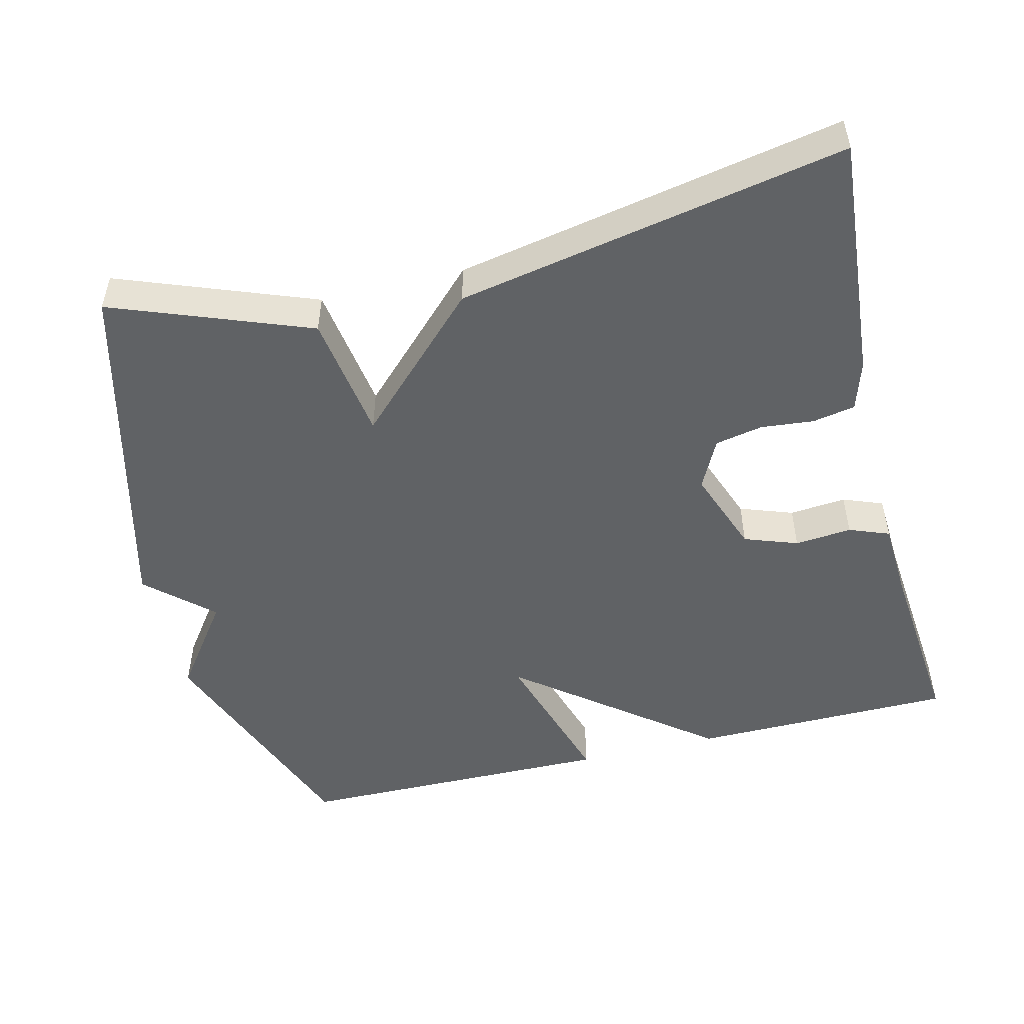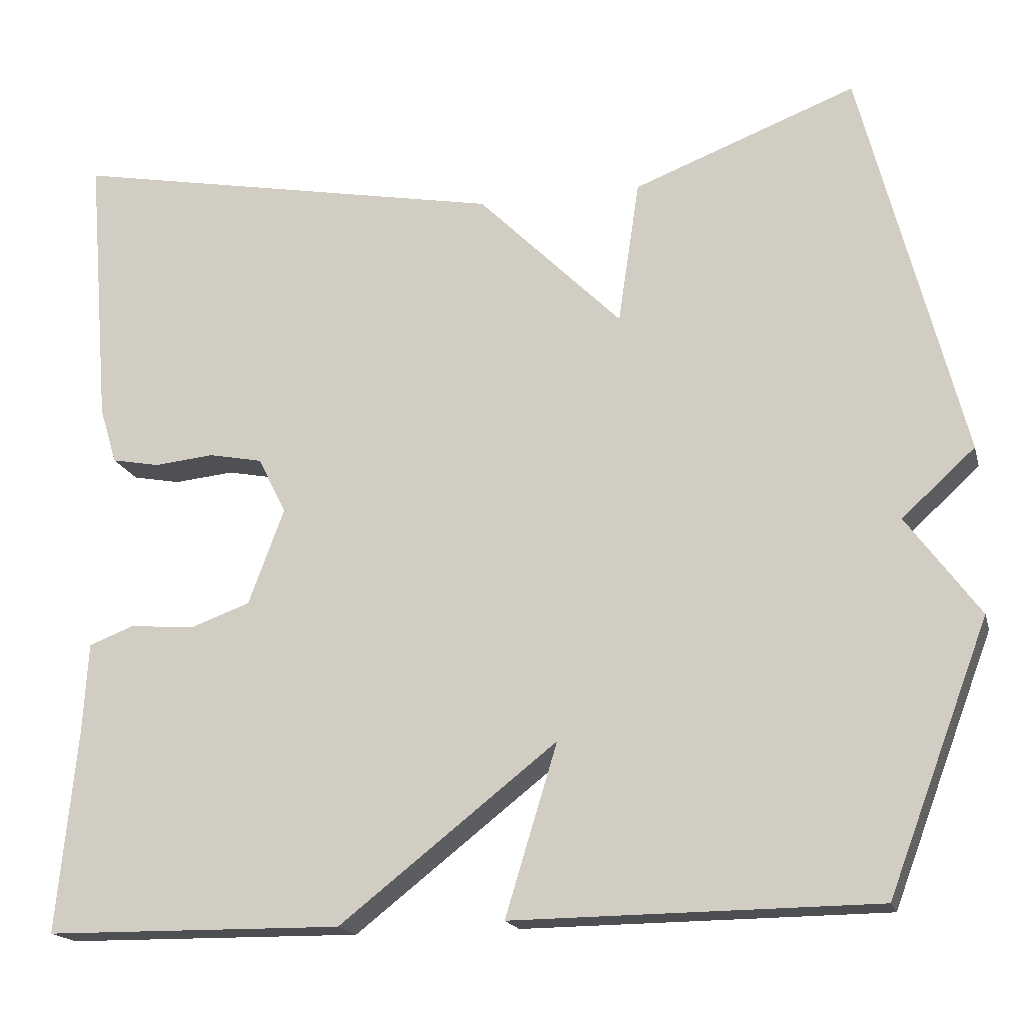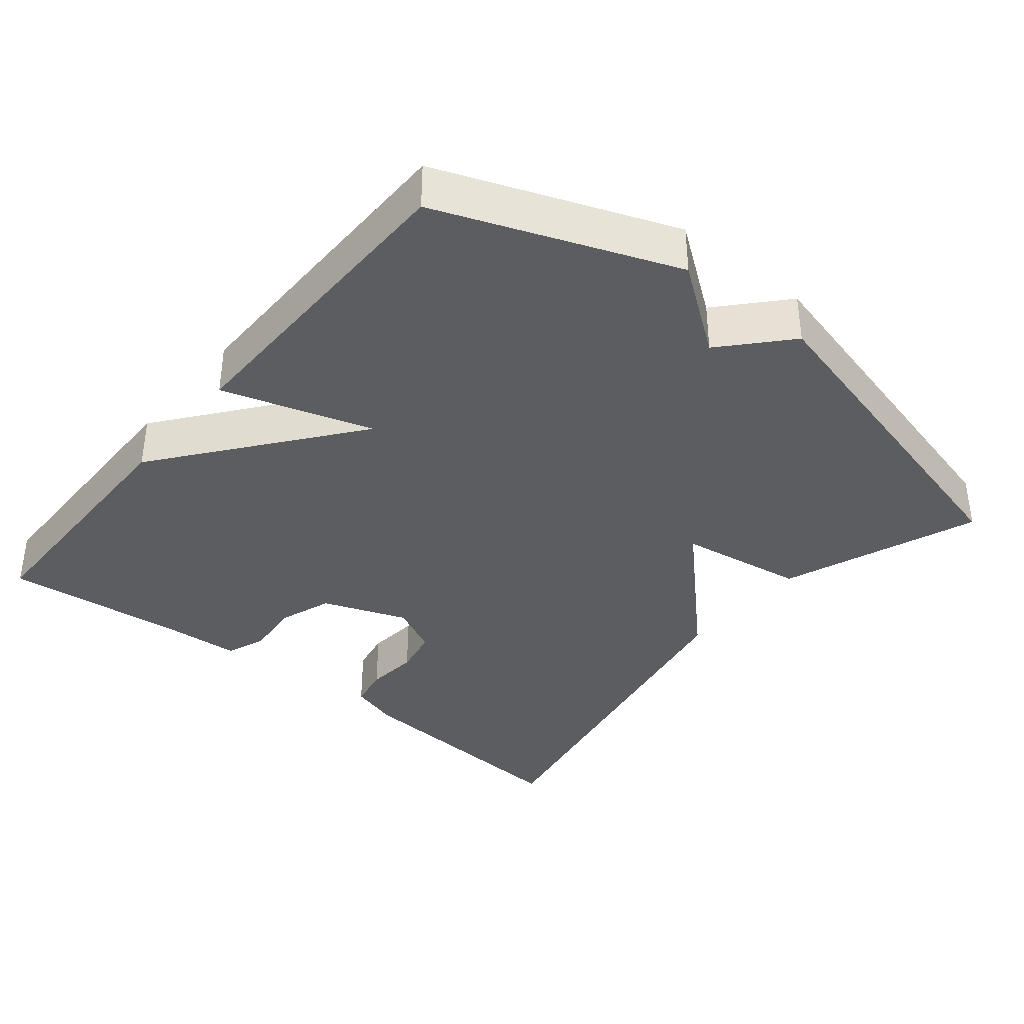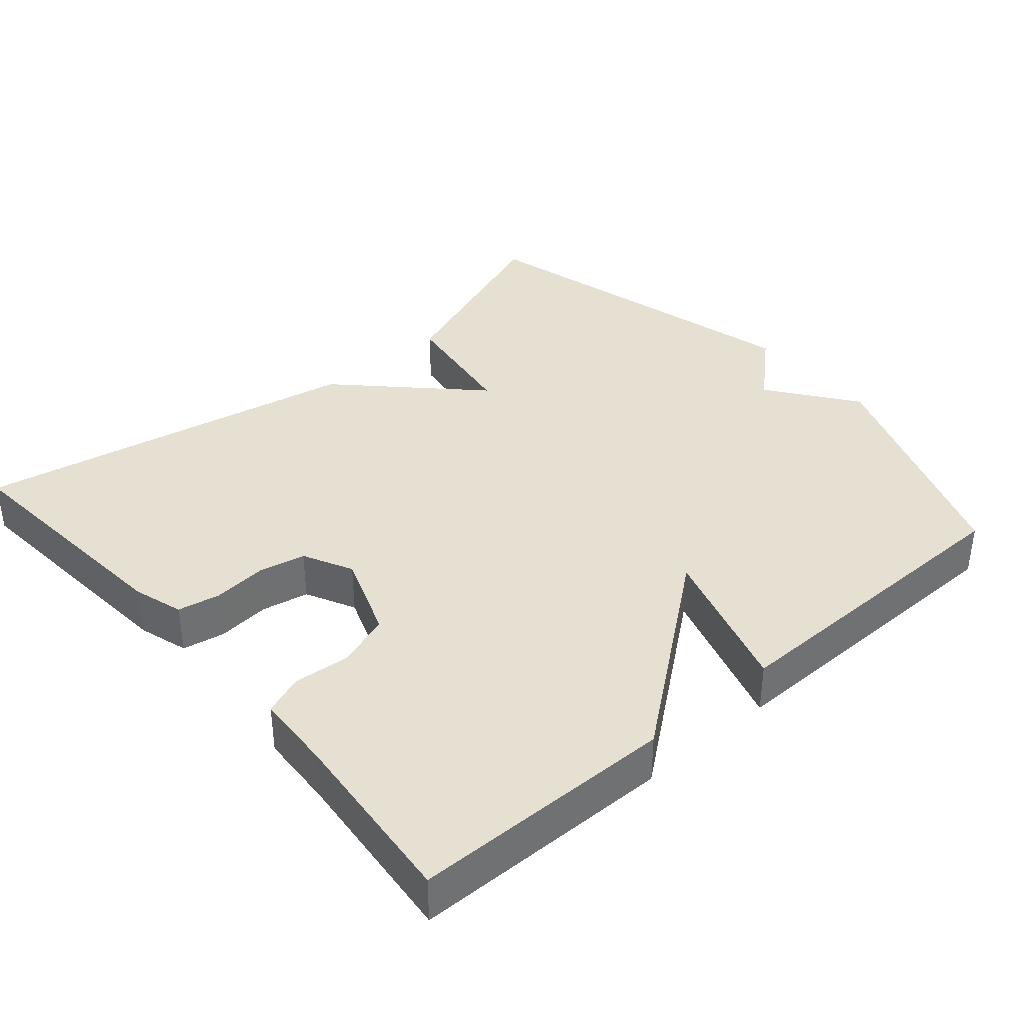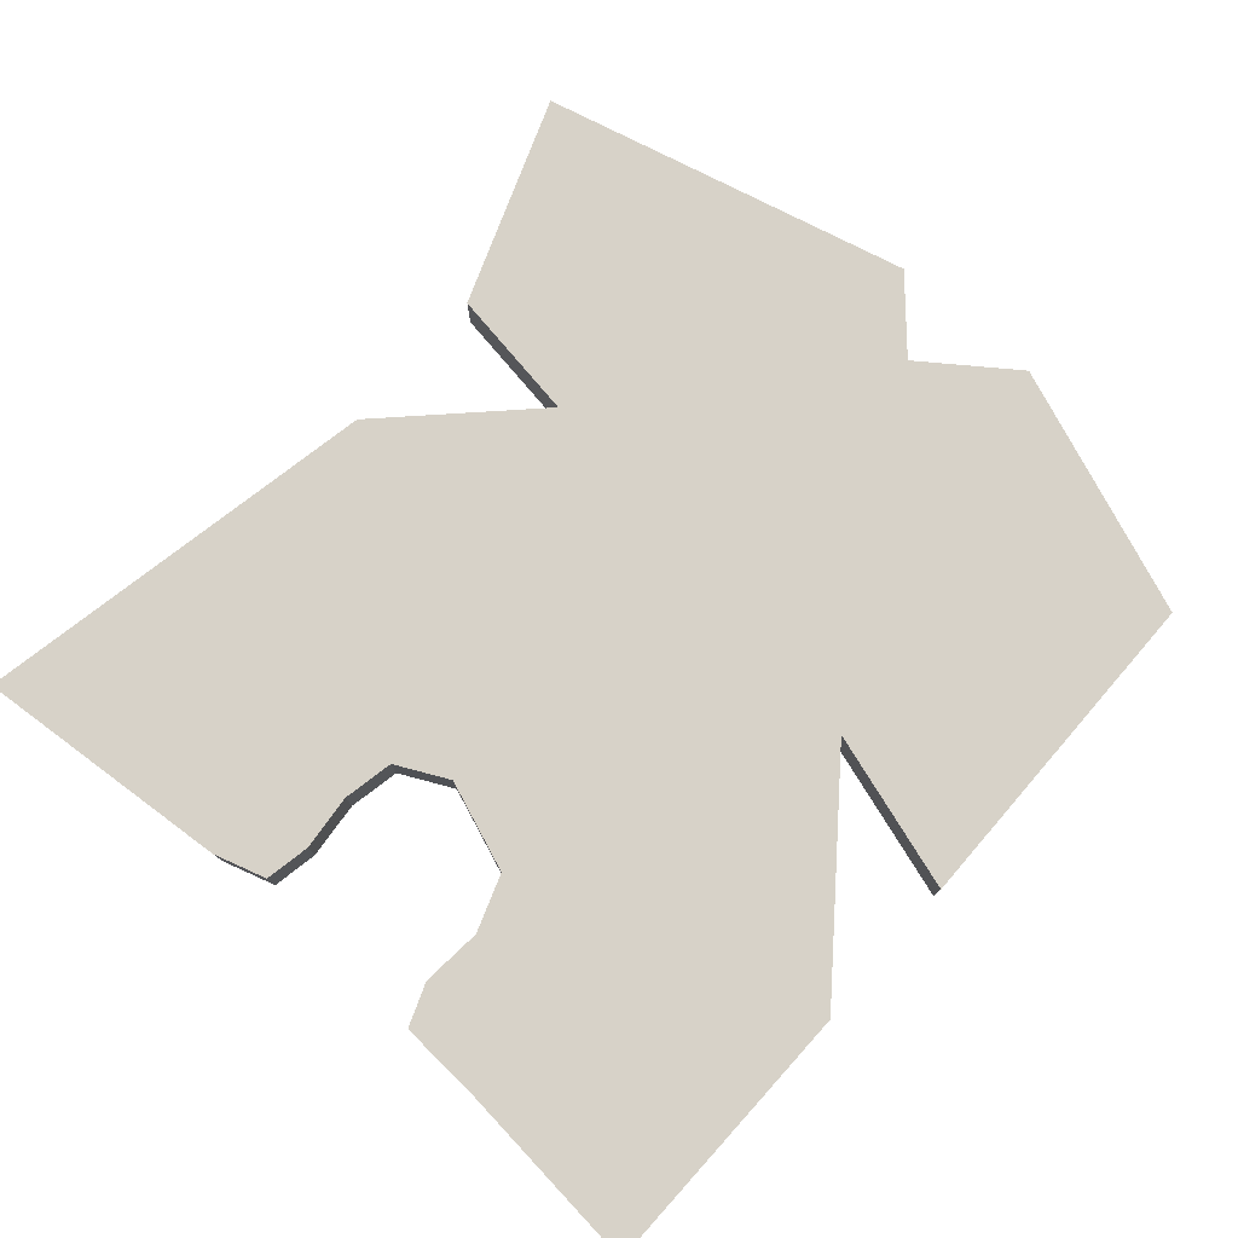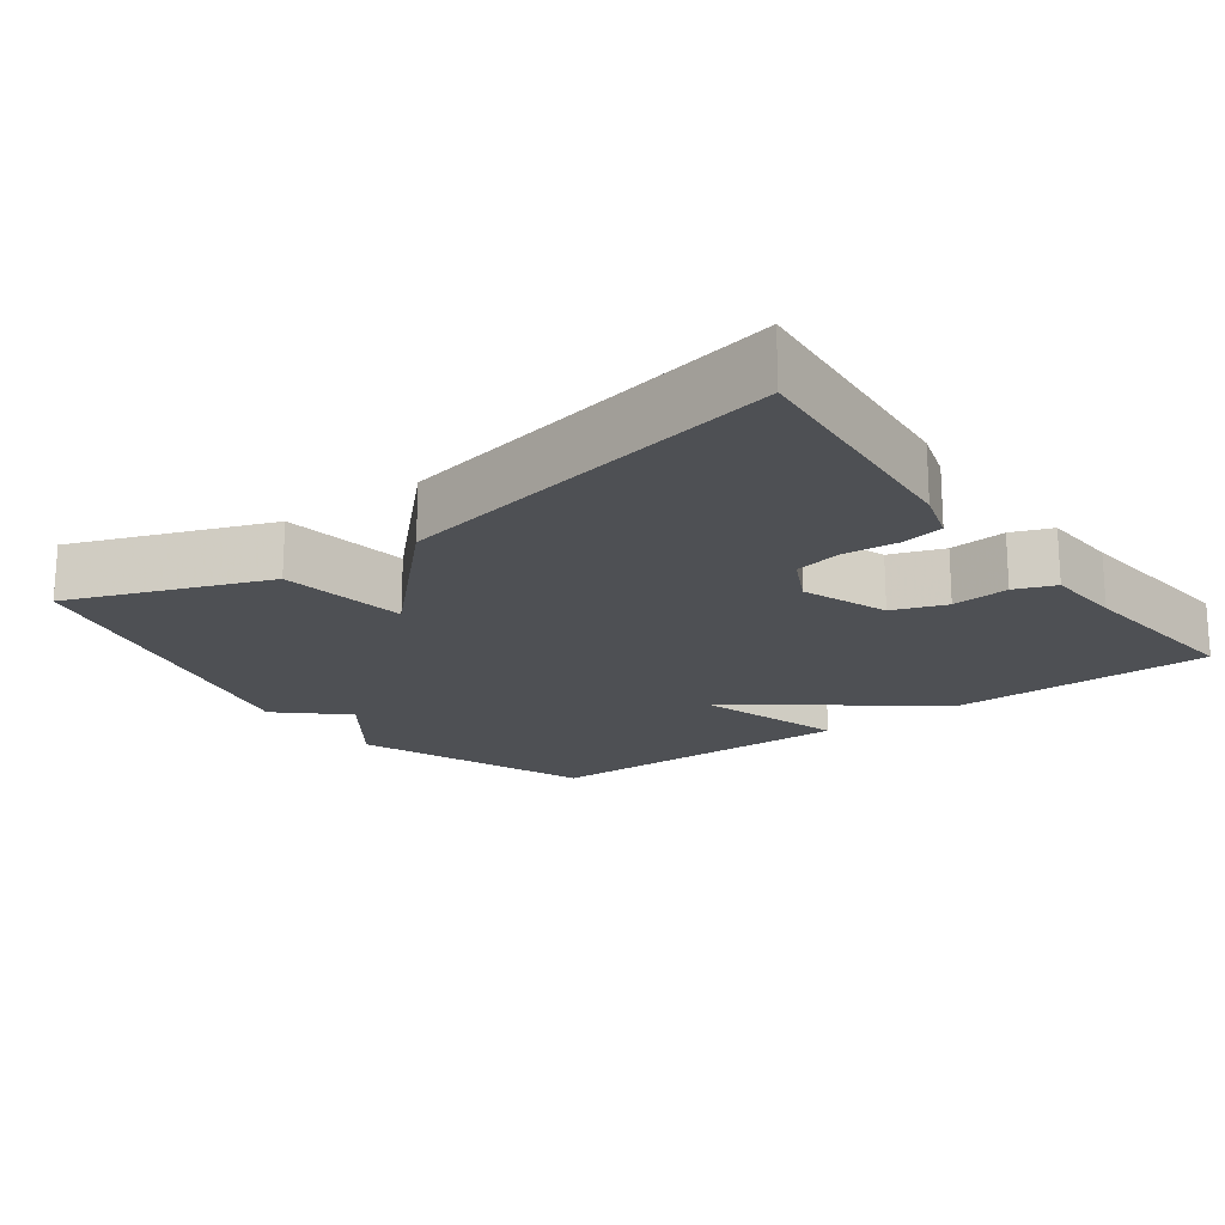
<metadata>
{"format":"obj","ext":"obj","renderer":"f3d","projection":"perspective","resolution":1024,"background":"white","views":[{"elev":-50.5,"azim":13.8,"up":"+Y"},{"elev":-17.8,"azim":-165.9,"up":"+Z"},{"elev":-36.8,"azim":-129.2,"up":"+Y"},{"elev":37.7,"azim":139.1,"up":"+Y"},{"elev":77.4,"azim":131.4,"up":"+Y"},{"elev":-18.8,"azim":36.4,"up":"+Y"}]}
</metadata>
<code>
v -0.5 0.07 0.5
v -0.231 0.07 0.398
v -0.205 0.07 0.224
v -0.031 0.07 0.398
v 0.5 0.07 0.5
v 0.472 0.07 0.164
v 0.451 0.07 0.096
v 0.393 0.07 0.085
v 0.32 0.07 0.092
v 0.255 0.07 0.079
v 0.221 0.07 0.011
v 0.264 0.07 -0.105
v 0.337 0.07 -0.131
v 0.415 0.07 -0.124
v 0.47 0.07 -0.145
v 0.476 0.07 -0.251
v 0.5 0.07 -0.5
v 0.139 0.07 -0.504
v -0.124 0.07 -0.298
v -0.061 0.07 -0.504
v -0.5 0.07 -0.5
v -0.622 0.07 -0.178
v -0.534 0.07 -0.058
v -0.622 0.07 0.022
v -0.5 0 0.5
v -0.231 0 0.398
v -0.205 0 0.224
v -0.031 0 0.398
v 0.5 0 0.5
v 0.472 0 0.164
v 0.451 0 0.096
v 0.393 0 0.085
v 0.32 0 0.092
v 0.255 0 0.079
v 0.221 0 0.011
v 0.264 0 -0.105
v 0.337 0 -0.131
v 0.415 0 -0.124
v 0.47 0 -0.145
v 0.476 0 -0.251
v 0.5 0 -0.5
v 0.139 0 -0.504
v -0.124 0 -0.298
v -0.061 0 -0.504
v -0.5 0 -0.5
v -0.622 0 -0.178
v -0.534 0 -0.058
v -0.622 0 0.022
f 1 2 3
f 24 1 3
f 23 24 3
f 21 22 23
f 20 21 23
f 19 20 23
f 19 23 3
f 16 17 18 19
f 15 16 19
f 14 15 19
f 13 14 19
f 12 13 19
f 19 3 4
f 12 19 4
f 11 12 4
f 10 11 4
f 4 5 6
f 10 4 6
f 9 10 6
f 6 7 8 9
f 27 26 25
f 27 25 48
f 27 48 47
f 47 46 45
f 47 45 44
f 47 44 43
f 27 47 43
f 43 42 41 40
f 43 40 39
f 43 39 38
f 43 38 37
f 43 37 36
f 28 27 43
f 28 43 36
f 28 36 35
f 28 35 34
f 30 29 28
f 30 28 34
f 30 34 33
f 33 32 31 30
f 1 25 26 2
f 2 26 27 3
f 3 27 28 4
f 4 28 29 5
f 5 29 30 6
f 6 30 31 7
f 7 31 32 8
f 8 32 33 9
f 9 33 34 10
f 10 34 35 11
f 11 35 36 12
f 12 36 37 13
f 13 37 38 14
f 14 38 39 15
f 15 39 40 16
f 16 40 41 17
f 17 41 42 18
f 18 42 43 19
f 19 43 44 20
f 20 44 45 21
f 21 45 46 22
f 22 46 47 23
f 23 47 48 24
f 24 48 25 1

</code>
